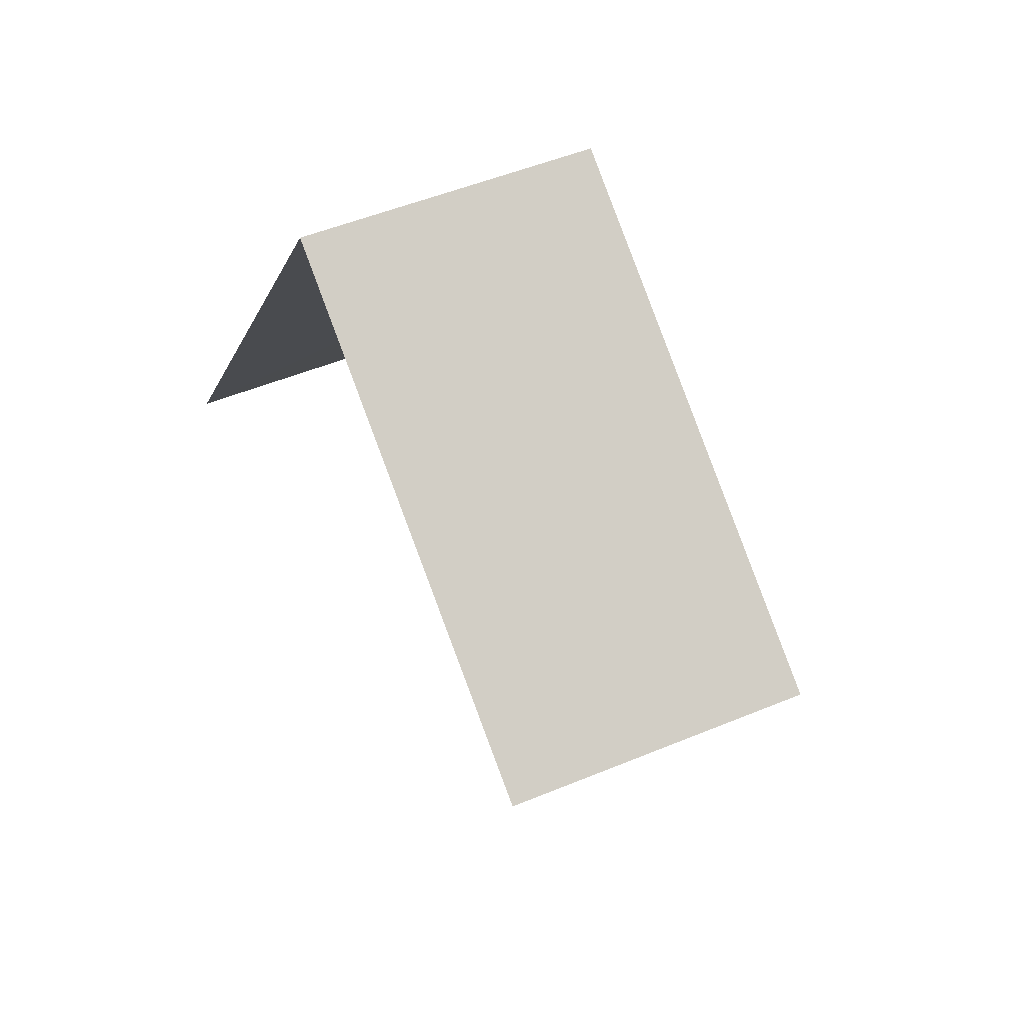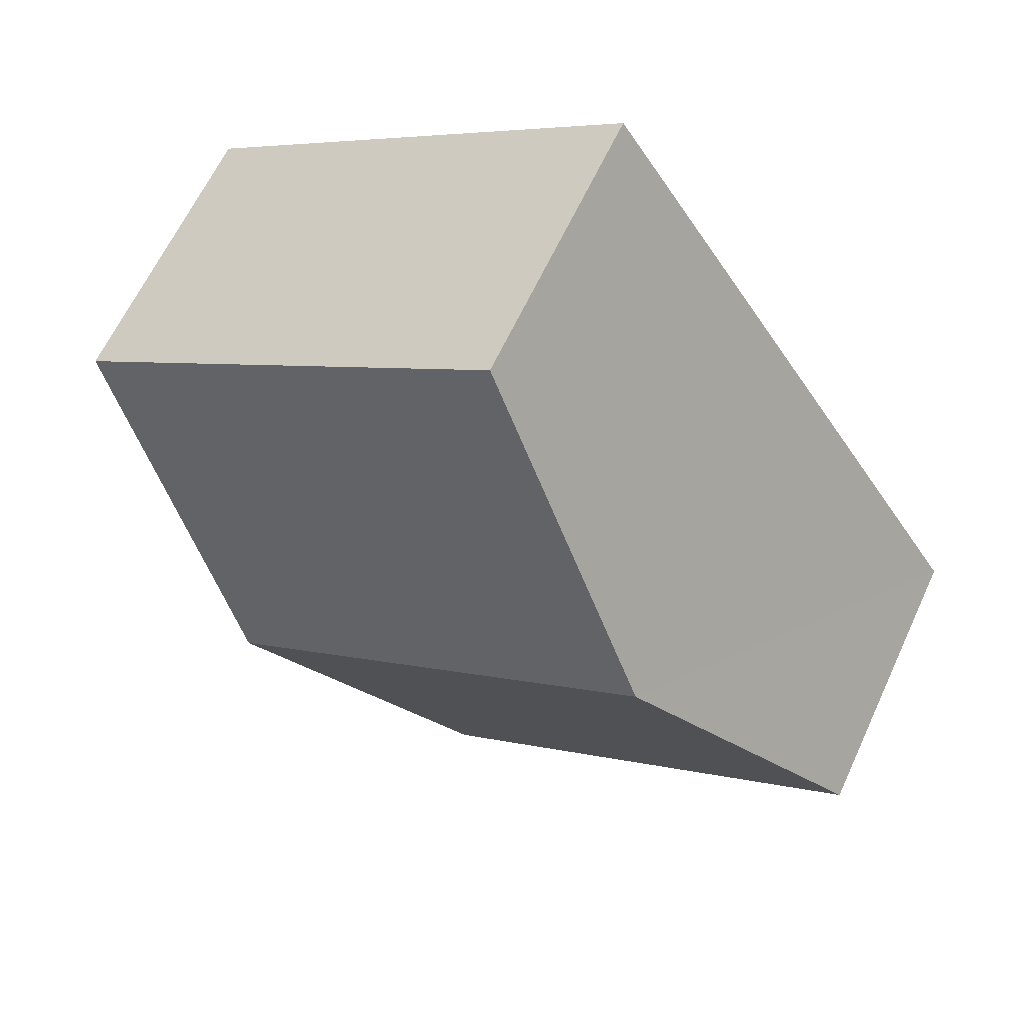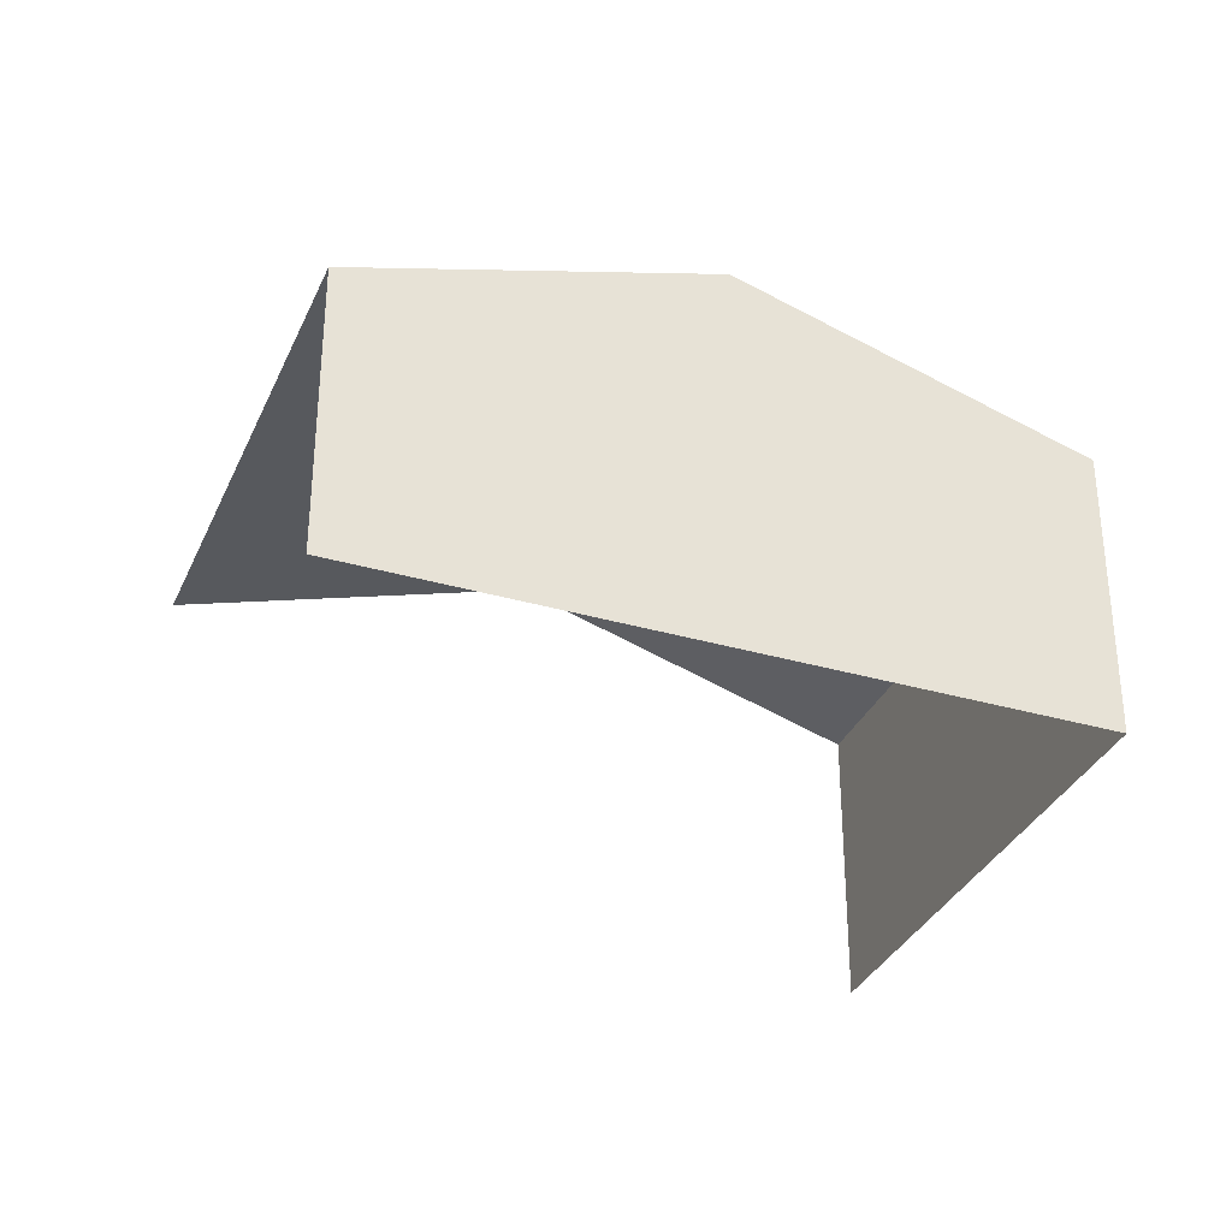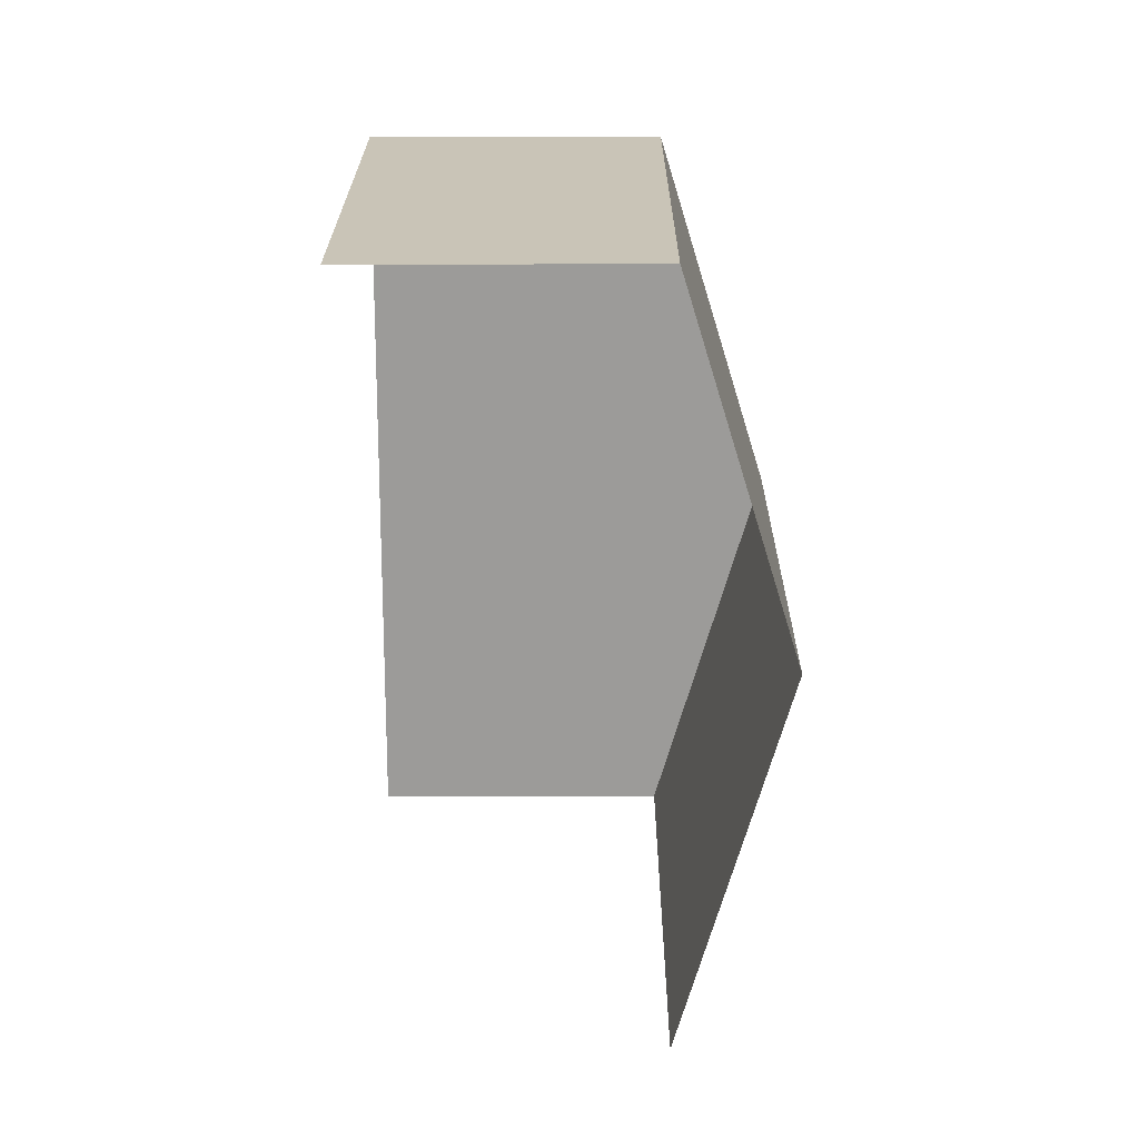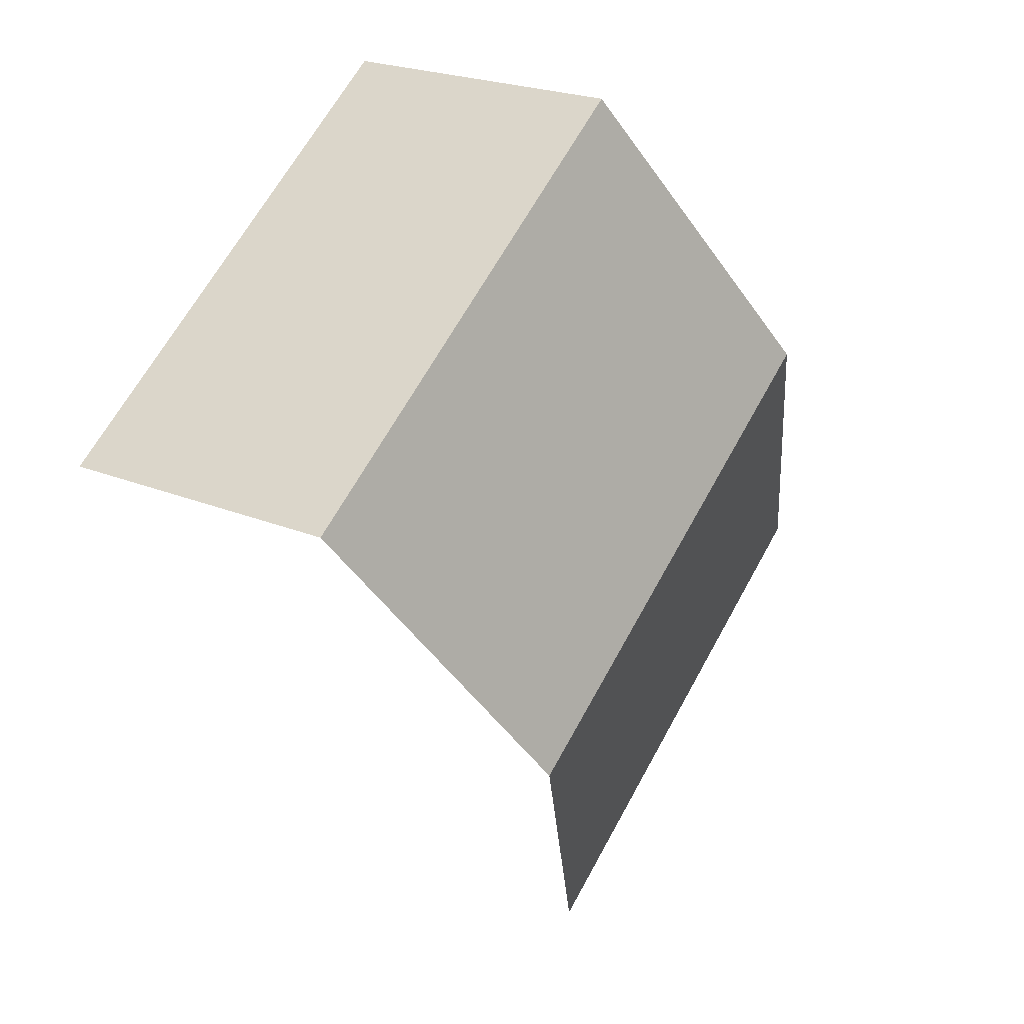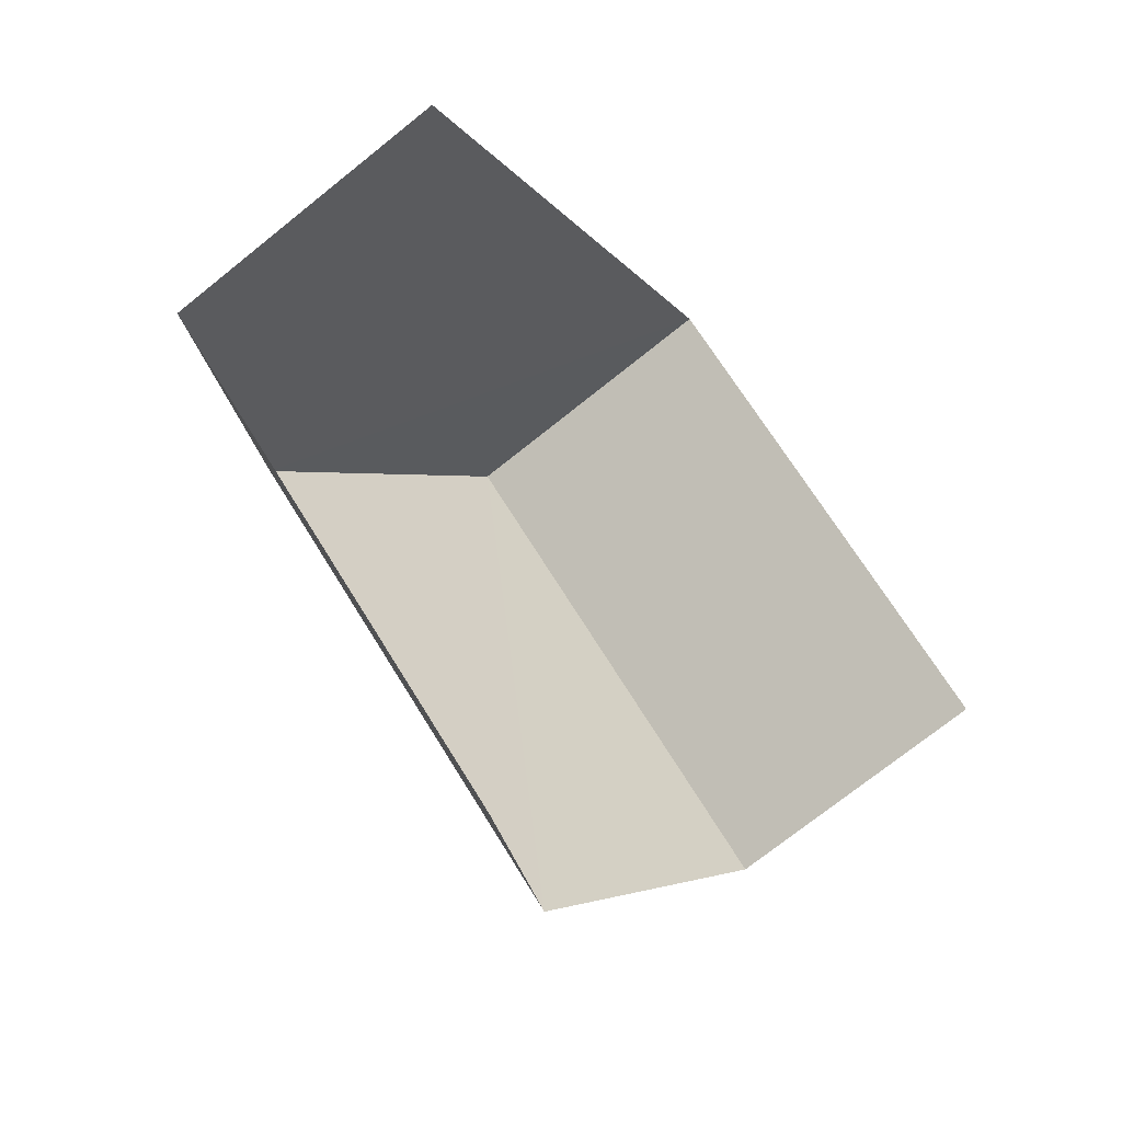
<metadata>
{"format":"obj","ext":"obj","renderer":"f3d","projection":"perspective","resolution":1024,"background":"white","views":[{"elev":49.1,"azim":-115.2,"up":"+Y"},{"elev":63.0,"azim":24.9,"up":"+Y"},{"elev":-33.7,"azim":102.4,"up":"+Z"},{"elev":-13.9,"azim":-89.8,"up":"+Y"},{"elev":23.2,"azim":-55.3,"up":"+Y"},{"elev":-72.6,"azim":128.7,"up":"+Y"}]}
</metadata>
<code>
v -2.237e+05 -1.269e+05 18.52
v -2.237e+05 -1.269e+05 18.52
v -2.237e+05 -1.269e+05 18.52
v -2.237e+05 -1.269e+05 18.52
v -2.237e+05 -1.269e+05 21.98
v -2.237e+05 -1.269e+05 21.98
v -2.237e+05 -1.269e+05 23.27
v -2.237e+05 -1.269e+05 23.27
v -2.237e+05 -1.269e+05 21.98
v -2.237e+05 -1.269e+05 21.98
f 1 2 3
f 1 4 2
f 10 3 8
f 3 2 8
f 2 5 8
f 6 2 4
f 6 5 2
f 5 6 7
f 8 5 7
f 9 10 8
f 7 9 8
f 9 1 3
f 10 9 3
f 6 4 7
f 4 1 7
f 1 9 7

</code>
